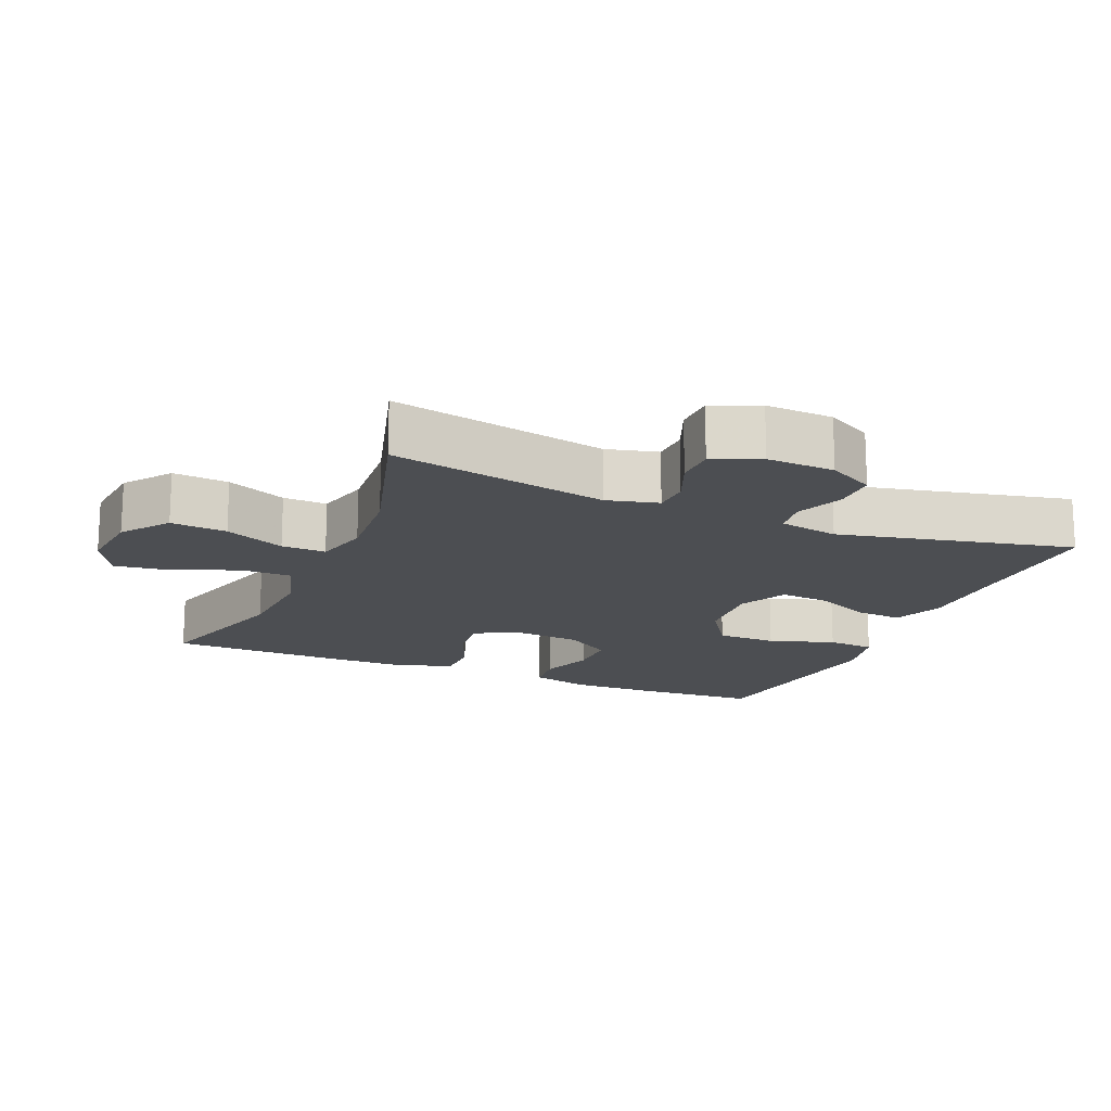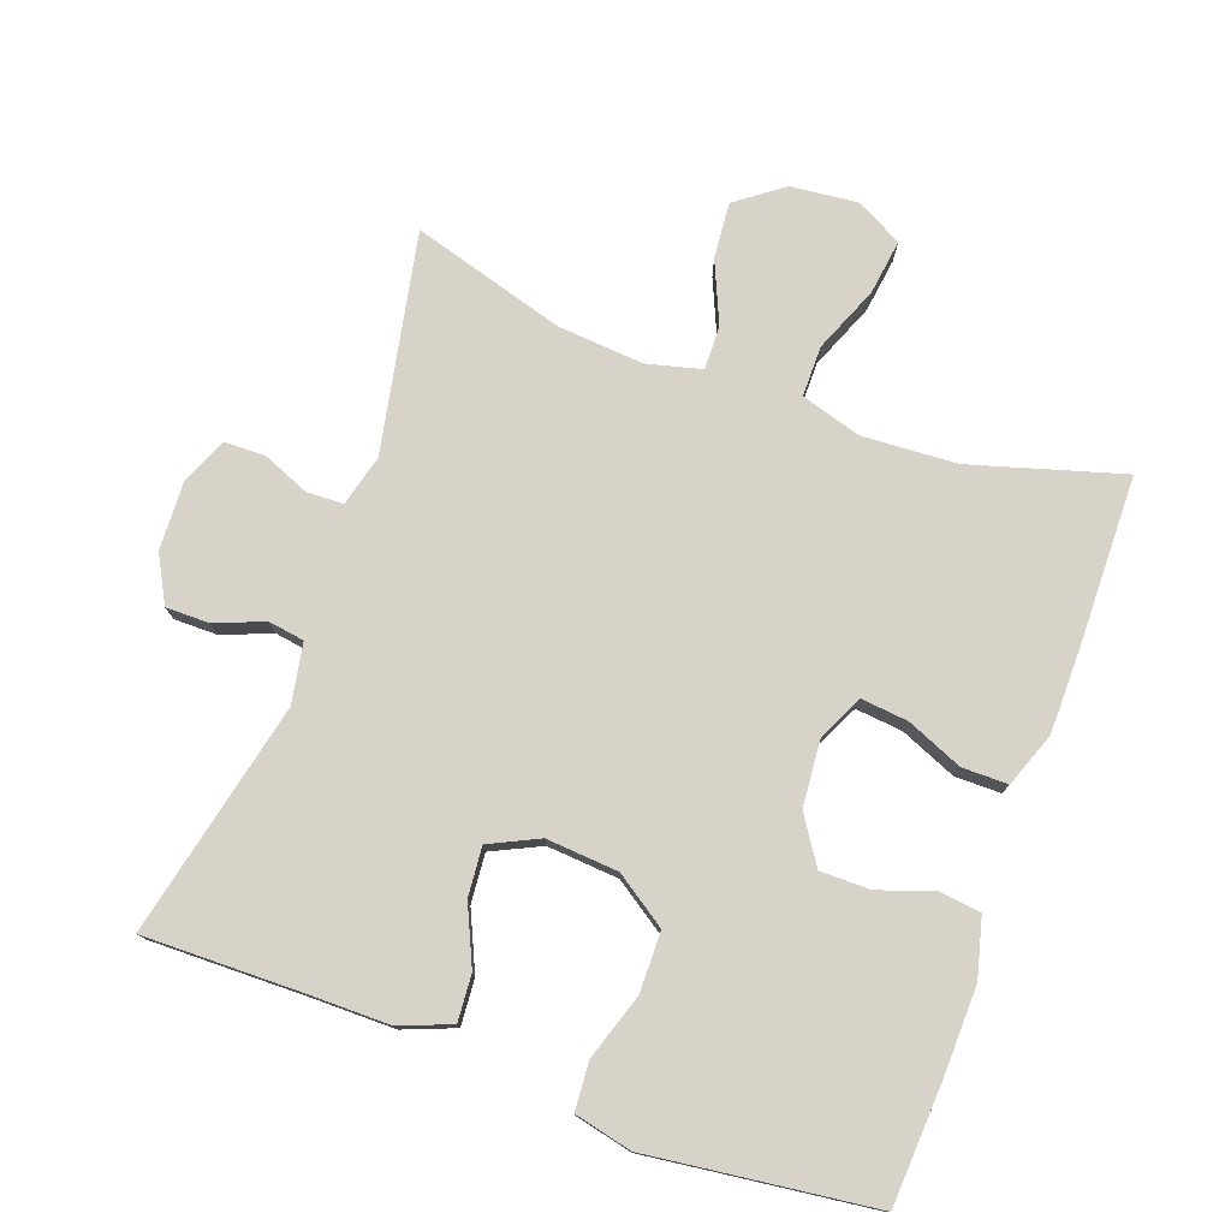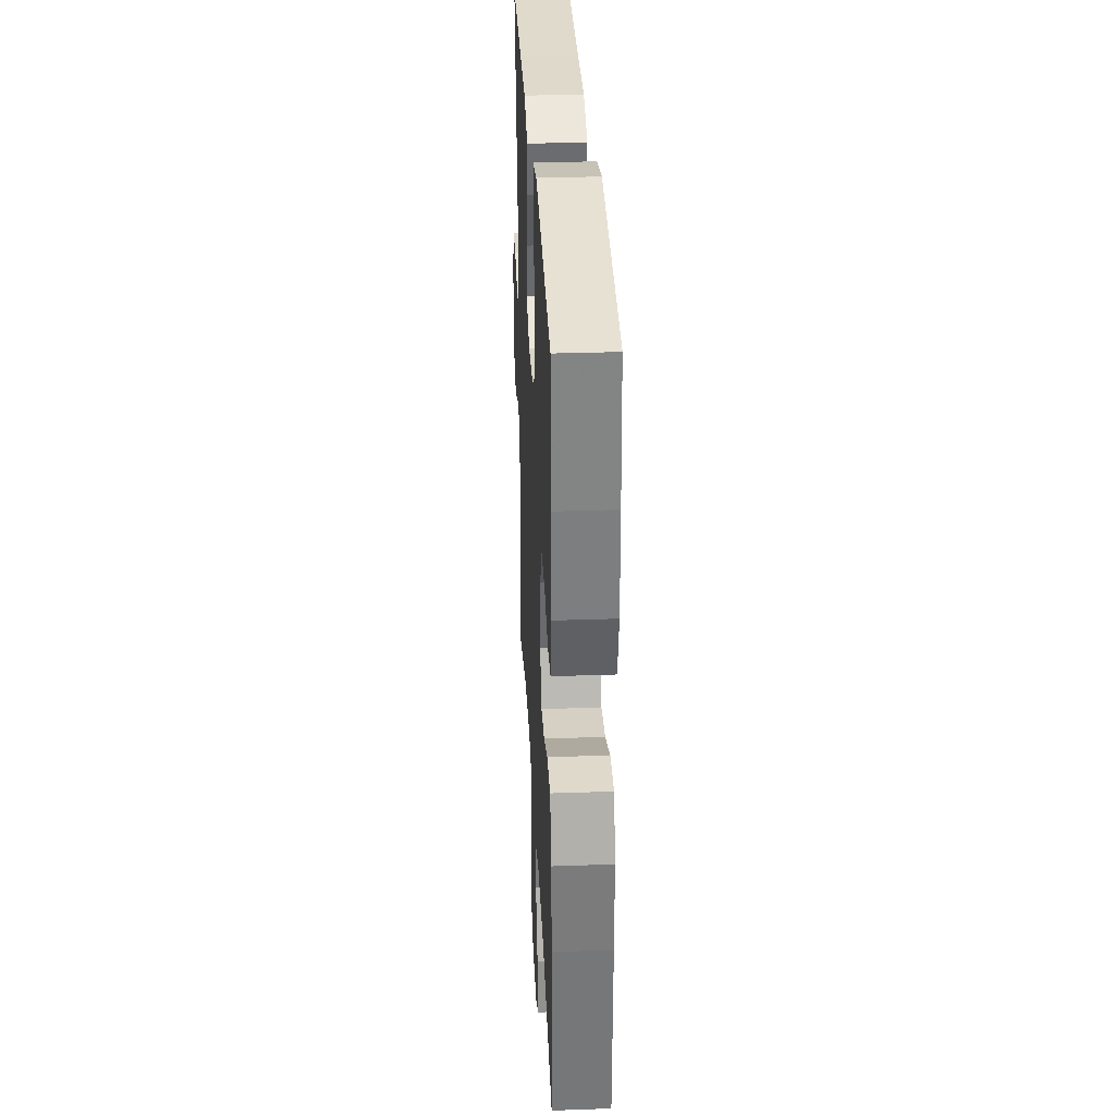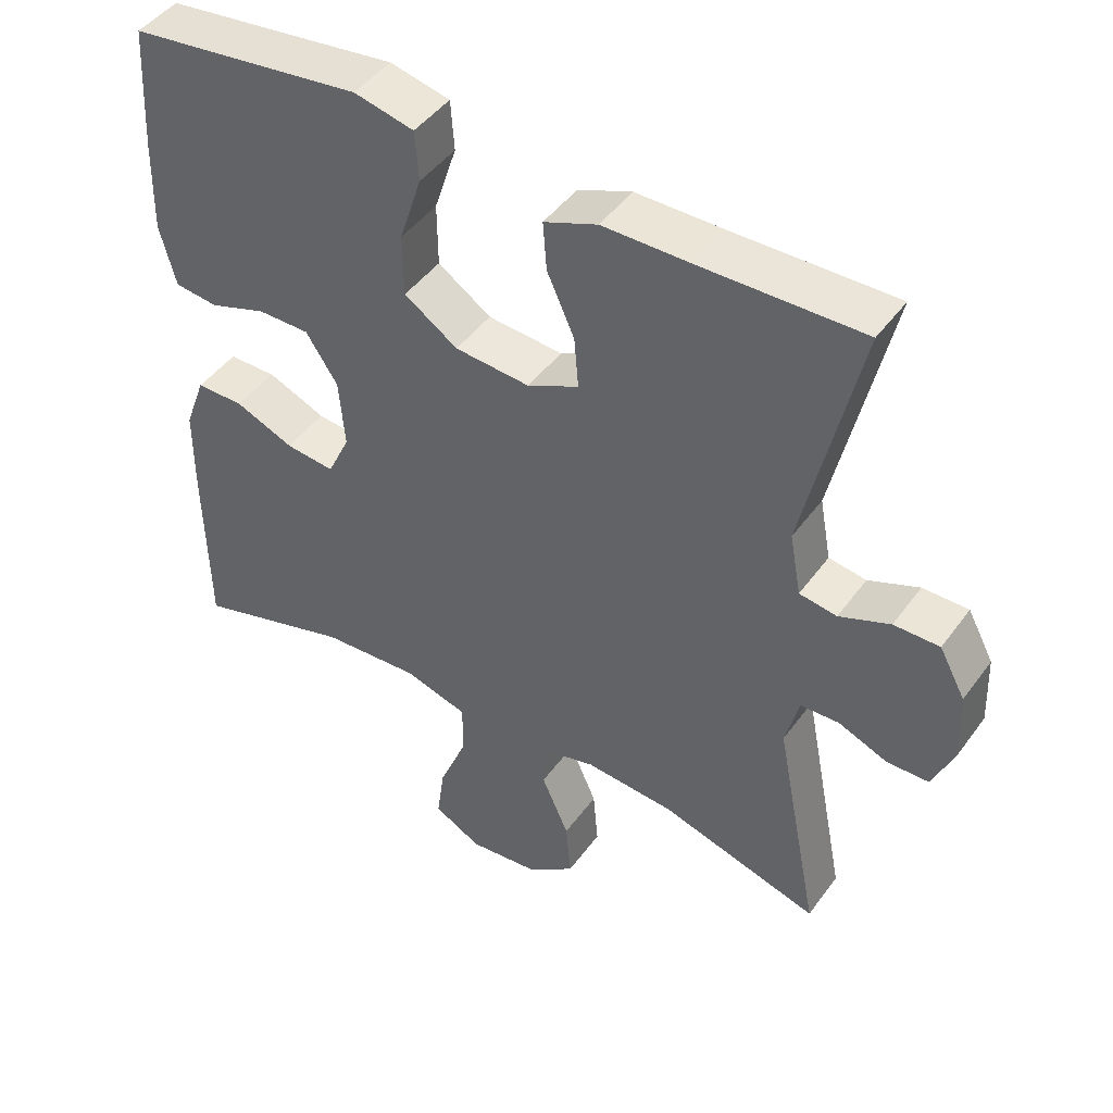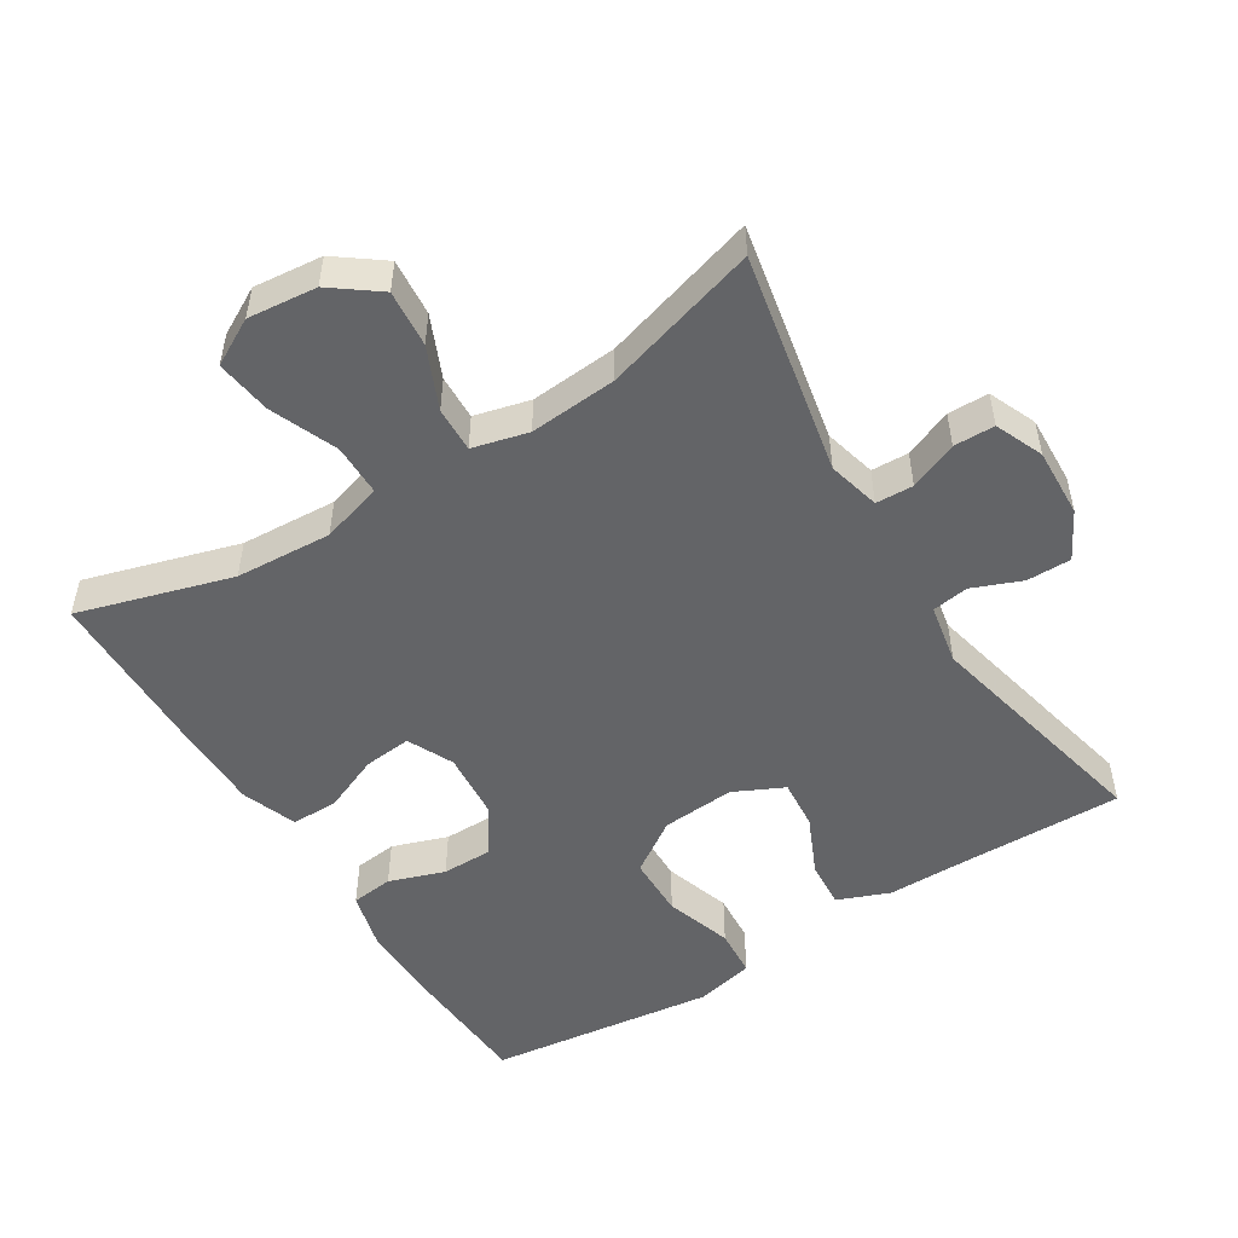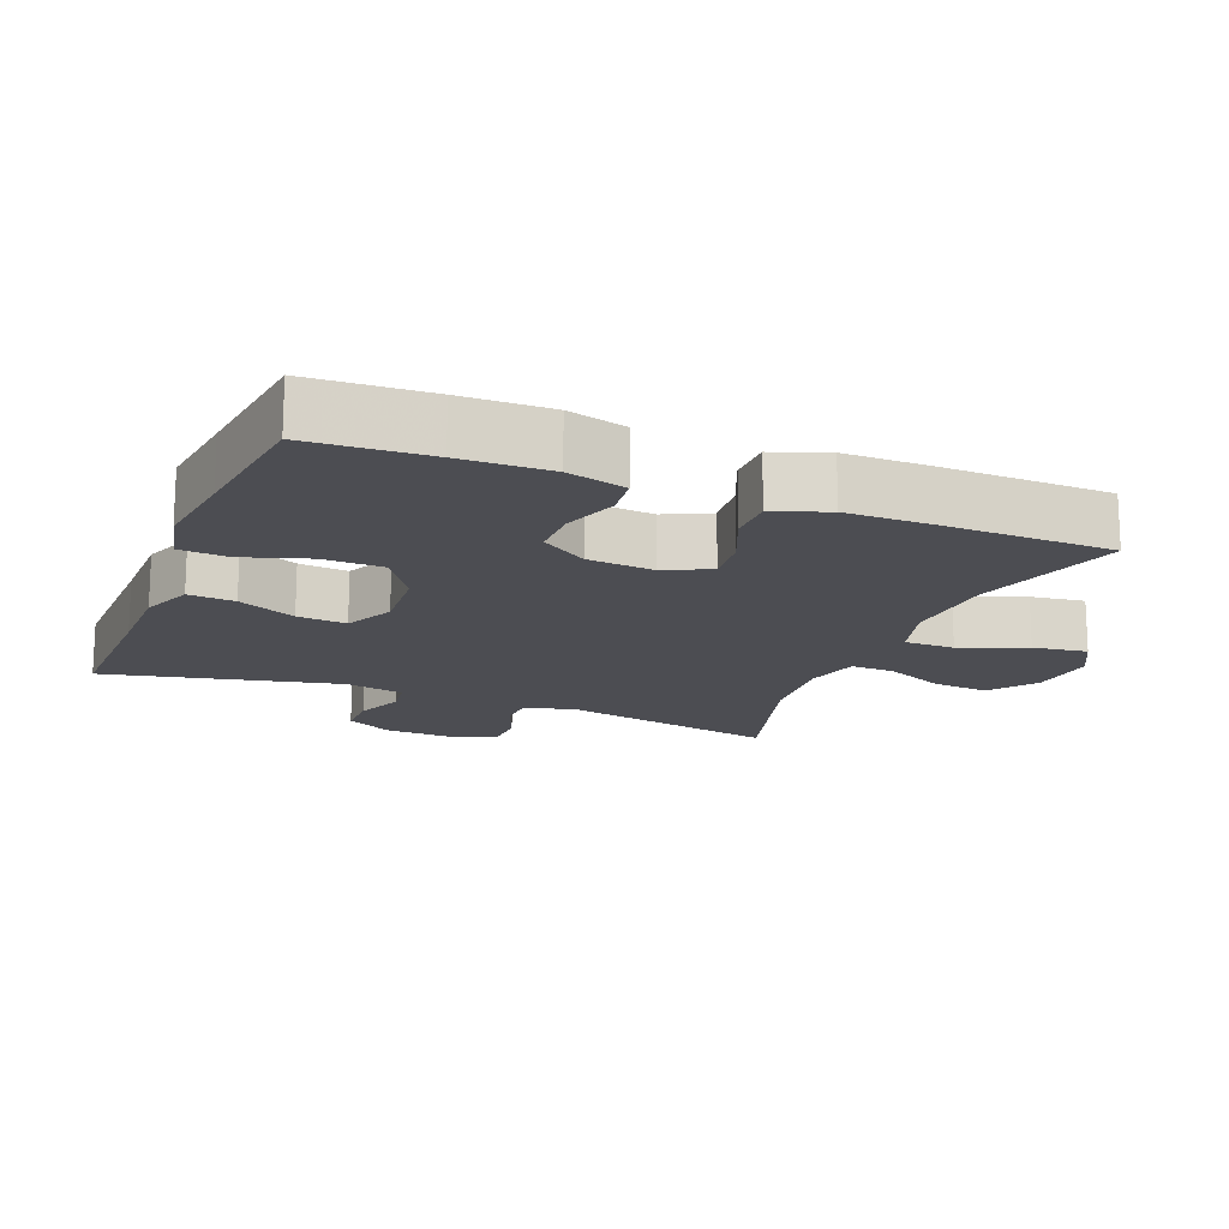
<metadata>
{"format":"obj","ext":"obj","renderer":"f3d","projection":"perspective","resolution":1024,"background":"white","views":[{"elev":-16.6,"azim":-113.0,"up":"+Y"},{"elev":77.0,"azim":19.9,"up":"+Y"},{"elev":32.3,"azim":87.2,"up":"+Z"},{"elev":45.7,"azim":-146.2,"up":"+Z"},{"elev":-51.2,"azim":-148.1,"up":"+Y"},{"elev":-16.3,"azim":68.0,"up":"+Y"}]}
</metadata>
<code>
v -0.5 0.07 -0.5
v -0.438 0.07 -0.185
v -0.457 0.07 -0.111
v -0.51 0.07 -0.109
v -0.578 0.07 -0.137
v -0.636 0.07 -0.136
v -0.665 0.07 -0.068
v -0.661 0.07 0.03
v -0.625 0.07 0.097
v -0.562 0.07 0.097
v -0.492 0.07 0.069
v -0.44 0.07 0.077
v -0.424 0.07 0.163
v -0.5 0.07 0.5
v -0.276 0.07 0.497
v -0.155 0.07 0.497
v -0.081 0.07 0.468
v -0.086 0.07 0.401
v -0.124 0.07 0.317
v -0.13 0.07 0.246
v -0.059 0.07 0.212
v 0.045 0.07 0.22
v 0.119 0.07 0.27
v 0.12 0.07 0.357
v 0.089 0.07 0.452
v 0.094 0.07 0.521
v 0.177 0.07 0.54
v 0.305 0.07 0.524
v 0.5 0.07 0.5
v 0.51 0.07 0.327
v 0.513 0.07 0.198
v 0.491 0.07 0.113
v 0.431 0.07 0.106
v 0.352 0.07 0.133
v 0.28 0.07 0.133
v 0.236 0.07 0.066
v 0.228 0.07 -0.03
v 0.259 0.07 -0.095
v 0.327 0.07 -0.088
v 0.408 0.07 -0.054
v 0.474 0.07 -0.054
v 0.503 0.07 -0.132
v 0.504 0.07 -0.254
v 0.5 0.07 -0.5
v 0.282 0.07 -0.436
v 0.145 0.07 -0.428
v 0.058 0.07 -0.454
v 0.058 0.07 -0.527
v 0.097 0.07 -0.622
v 0.108 0.07 -0.701
v 0.042 0.07 -0.737
v -0.056 0.07 -0.727
v -0.123 0.07 -0.677
v -0.116 0.07 -0.596
v -0.078 0.07 -0.509
v -0.076 0.07 -0.445
v -0.155 0.07 -0.425
v -0.279 0.07 -0.435
v -0.5 0 -0.5
v -0.438 0 -0.185
v -0.457 0 -0.111
v -0.51 0 -0.109
v -0.578 0 -0.137
v -0.636 0 -0.136
v -0.665 0 -0.068
v -0.661 0 0.03
v -0.625 0 0.097
v -0.562 0 0.097
v -0.492 0 0.069
v -0.44 0 0.077
v -0.424 0 0.163
v -0.5 0 0.5
v -0.276 0 0.497
v -0.155 0 0.497
v -0.081 0 0.468
v -0.086 0 0.401
v -0.124 0 0.317
v -0.13 0 0.246
v -0.059 0 0.212
v 0.045 0 0.22
v 0.119 0 0.27
v 0.12 0 0.357
v 0.089 0 0.452
v 0.094 0 0.521
v 0.177 0 0.54
v 0.305 0 0.524
v 0.5 0 0.5
v 0.51 0 0.327
v 0.513 0 0.198
v 0.491 0 0.113
v 0.431 0 0.106
v 0.352 0 0.133
v 0.28 0 0.133
v 0.236 0 0.066
v 0.228 0 -0.03
v 0.259 0 -0.095
v 0.327 0 -0.088
v 0.408 0 -0.054
v 0.474 0 -0.054
v 0.503 0 -0.132
v 0.504 0 -0.254
v 0.5 0 -0.5
v 0.282 0 -0.436
v 0.145 0 -0.428
v 0.058 0 -0.454
v 0.058 0 -0.527
v 0.097 0 -0.622
v 0.108 0 -0.701
v 0.042 0 -0.737
v -0.056 0 -0.727
v -0.123 0 -0.677
v -0.116 0 -0.596
v -0.078 0 -0.509
v -0.076 0 -0.445
v -0.155 0 -0.425
v -0.279 0 -0.435
f 53 54 55
f 52 53 55
f 51 52 55
f 50 51 55
f 49 50 55
f 48 49 55
f 47 48 55 56
f 46 47 56 57
f 43 44 45
f 42 43 45
f 41 42 45
f 40 41 45
f 39 40 45
f 38 39 45 46
f 37 38 46 57
f 32 33 34
f 31 32 34
f 30 31 34
f 29 30 34
f 28 29 34
f 28 34 35
f 27 28 35
f 26 27 35
f 25 26 35
f 24 25 35
f 23 24 35 36
f 17 18 19
f 16 17 19
f 15 16 19
f 15 19 20
f 14 15 20
f 13 14 20
f 12 13 20 21
f 9 10 11
f 8 9 11
f 7 8 11
f 6 7 11
f 5 6 11
f 4 5 11
f 3 4 11 12
f 12 21 22
f 3 12 22
f 2 3 22
f 37 57 58
f 36 37 58
f 23 36 58
f 22 23 58
f 2 22 58
f 1 2 58
f 113 112 111
f 113 111 110
f 113 110 109
f 113 109 108
f 113 108 107
f 113 107 106
f 114 113 106 105
f 115 114 105 104
f 103 102 101
f 103 101 100
f 103 100 99
f 103 99 98
f 103 98 97
f 104 103 97 96
f 115 104 96 95
f 92 91 90
f 92 90 89
f 92 89 88
f 92 88 87
f 92 87 86
f 93 92 86
f 93 86 85
f 93 85 84
f 93 84 83
f 93 83 82
f 94 93 82 81
f 77 76 75
f 77 75 74
f 77 74 73
f 78 77 73
f 78 73 72
f 78 72 71
f 79 78 71 70
f 69 68 67
f 69 67 66
f 69 66 65
f 69 65 64
f 69 64 63
f 69 63 62
f 70 69 62 61
f 80 79 70
f 80 70 61
f 80 61 60
f 116 115 95
f 116 95 94
f 116 94 81
f 116 81 80
f 116 80 60
f 116 60 59
f 1 59 60 2
f 2 60 61 3
f 3 61 62 4
f 4 62 63 5
f 5 63 64 6
f 6 64 65 7
f 7 65 66 8
f 8 66 67 9
f 9 67 68 10
f 10 68 69 11
f 11 69 70 12
f 12 70 71 13
f 13 71 72 14
f 14 72 73 15
f 15 73 74 16
f 16 74 75 17
f 17 75 76 18
f 18 76 77 19
f 19 77 78 20
f 20 78 79 21
f 21 79 80 22
f 22 80 81 23
f 23 81 82 24
f 24 82 83 25
f 25 83 84 26
f 26 84 85 27
f 27 85 86 28
f 28 86 87 29
f 29 87 88 30
f 30 88 89 31
f 31 89 90 32
f 32 90 91 33
f 33 91 92 34
f 34 92 93 35
f 35 93 94 36
f 36 94 95 37
f 37 95 96 38
f 38 96 97 39
f 39 97 98 40
f 40 98 99 41
f 41 99 100 42
f 42 100 101 43
f 43 101 102 44
f 44 102 103 45
f 45 103 104 46
f 46 104 105 47
f 47 105 106 48
f 48 106 107 49
f 49 107 108 50
f 50 108 109 51
f 51 109 110 52
f 52 110 111 53
f 53 111 112 54
f 54 112 113 55
f 55 113 114 56
f 56 114 115 57
f 57 115 116 58
f 58 116 59 1

</code>
